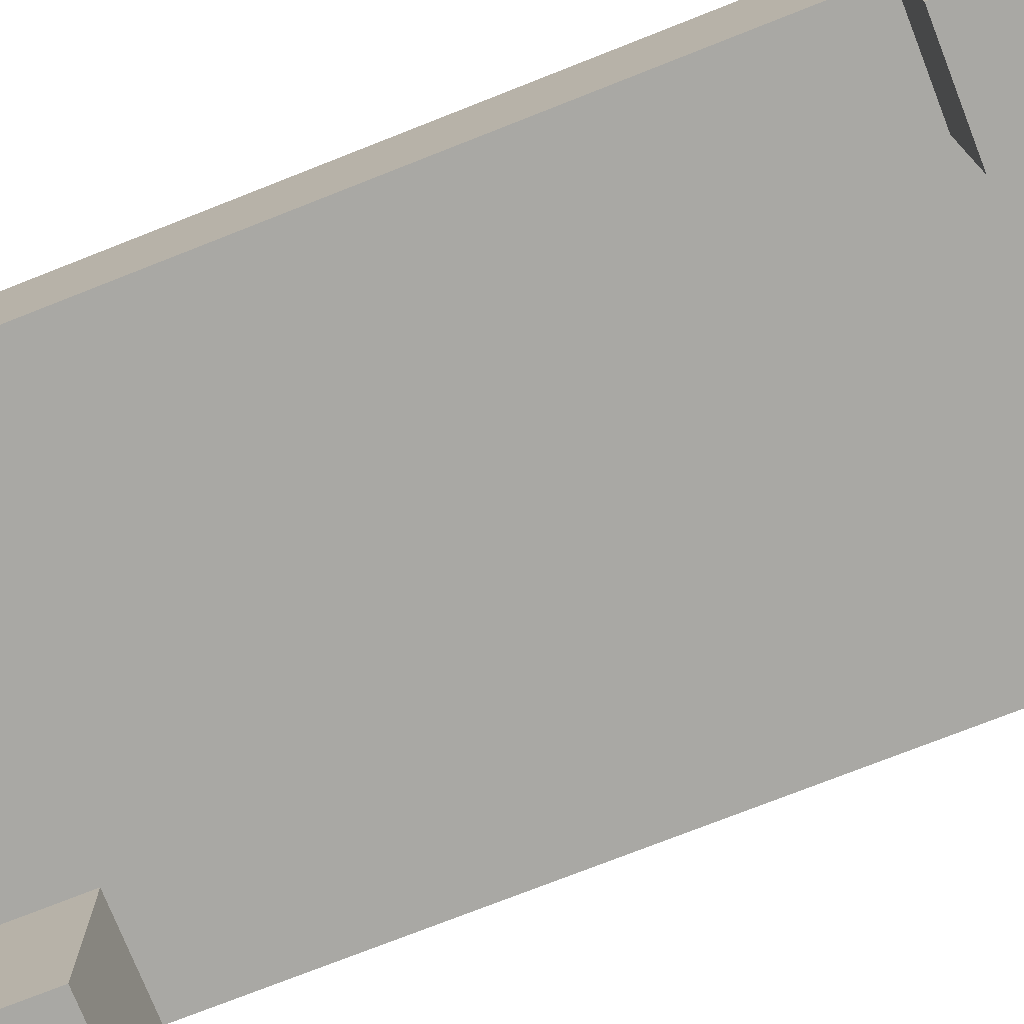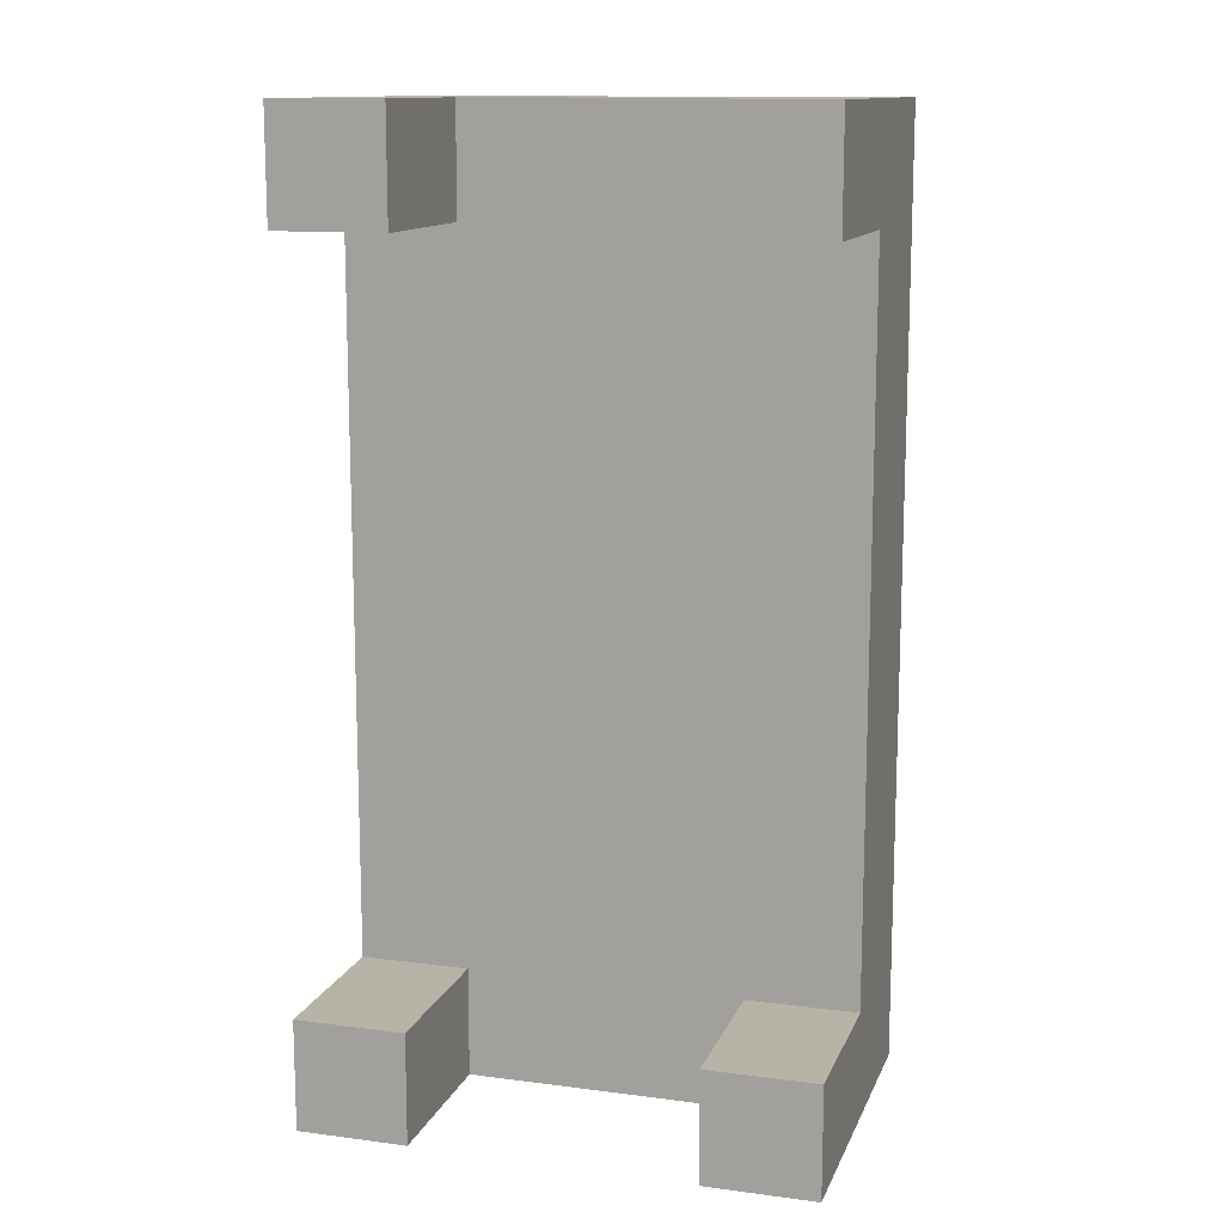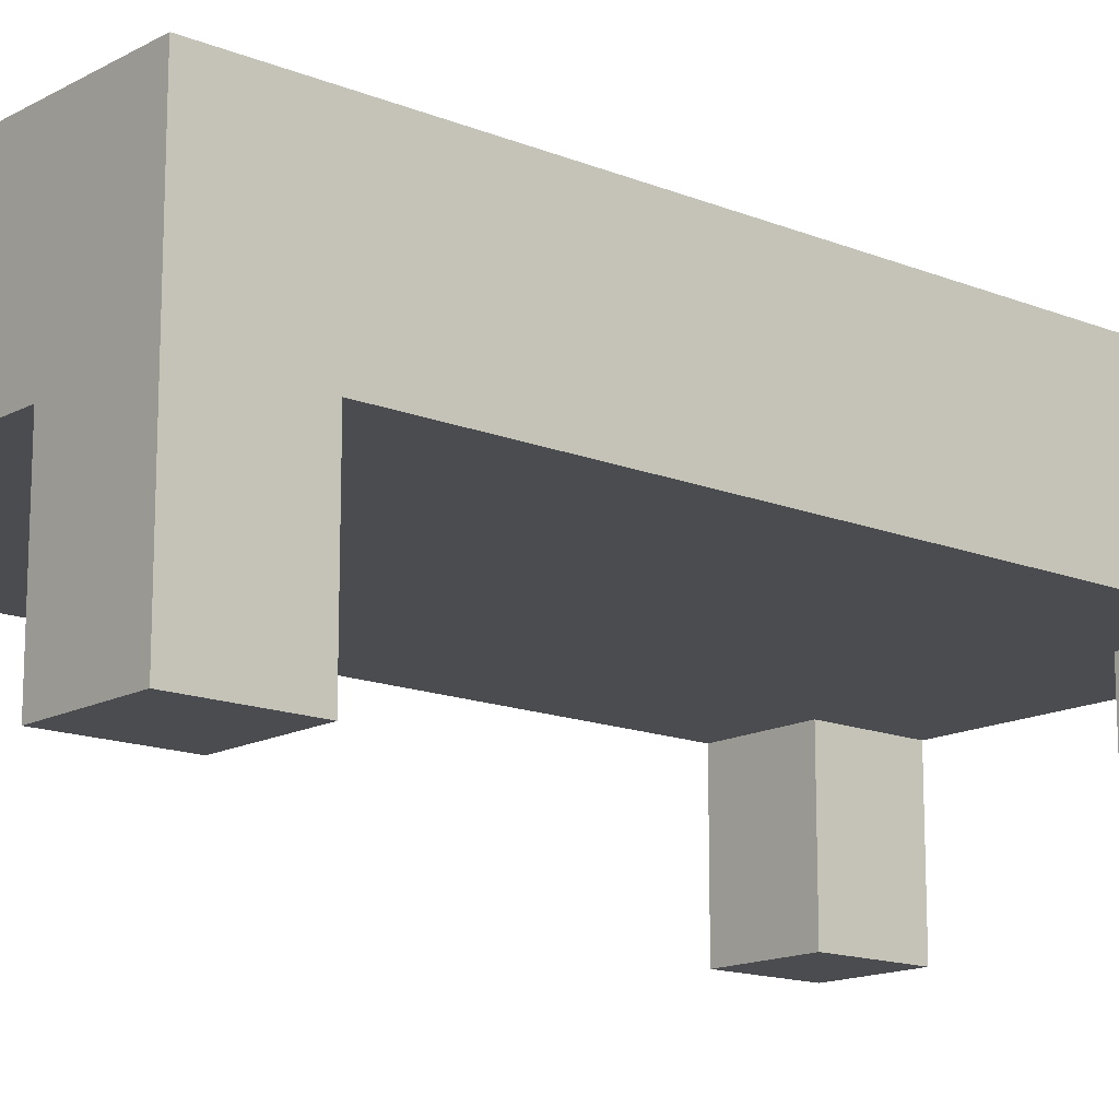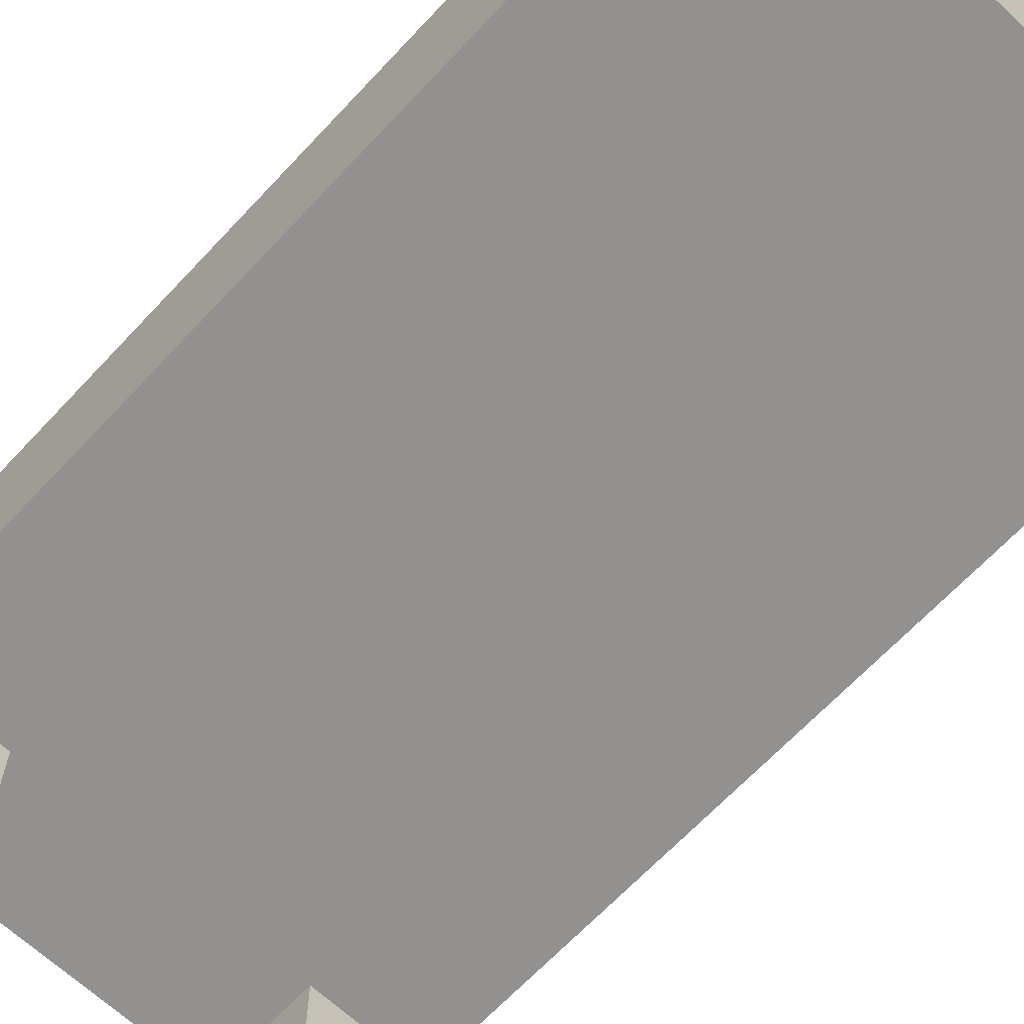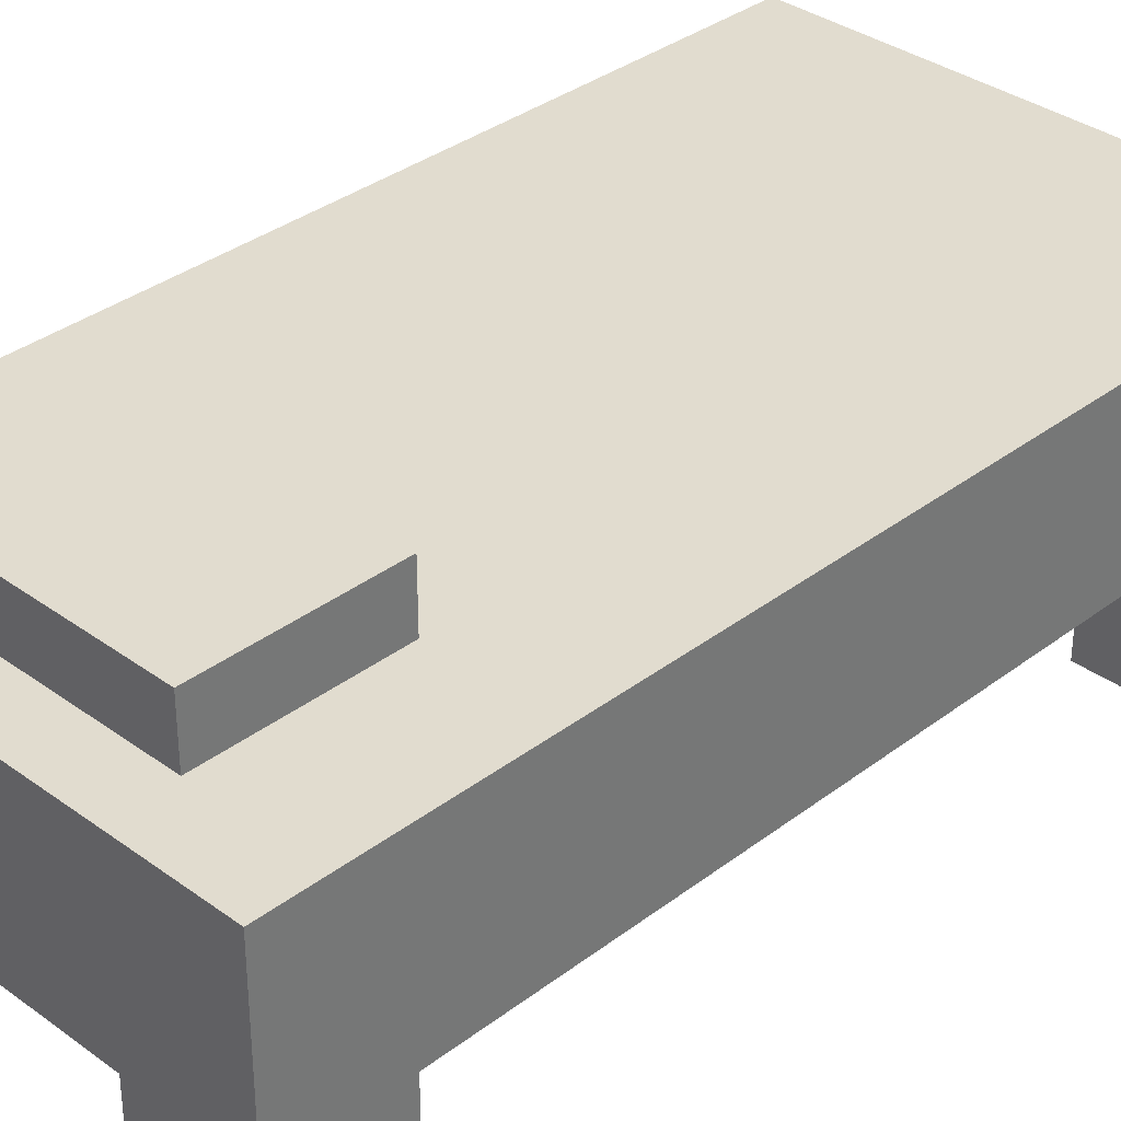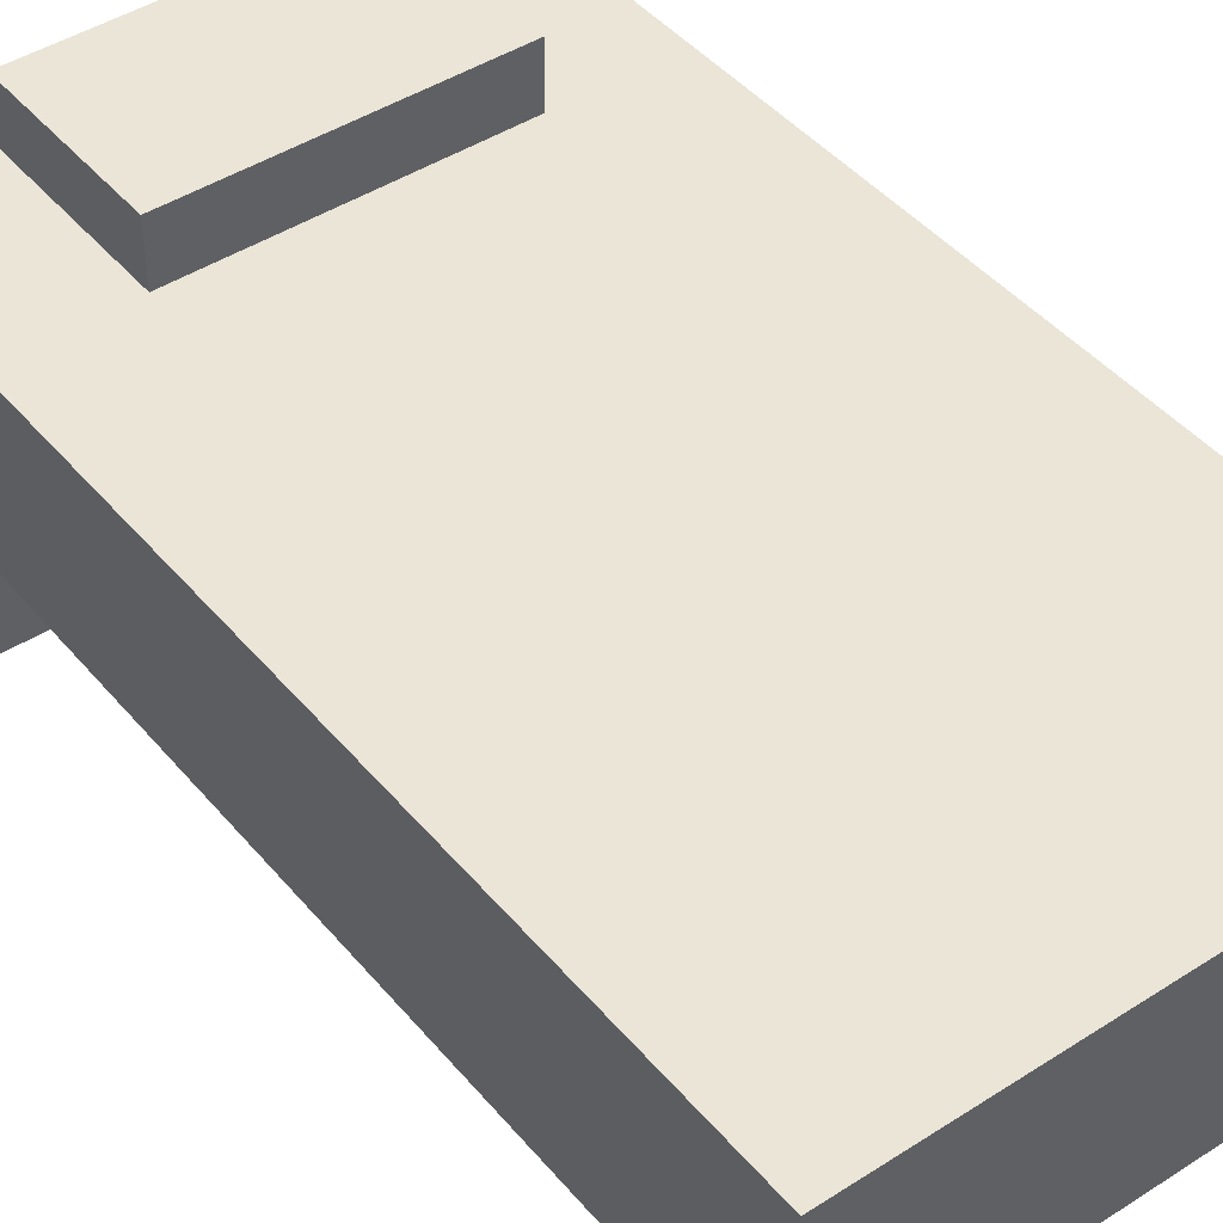
<metadata>
{"format":"obj","ext":"obj","renderer":"f3d","projection":"perspective","resolution":1024,"background":"white","views":[{"elev":-75.0,"azim":-68.5,"up":"+Y"},{"elev":12.8,"azim":16.7,"up":"+Z"},{"elev":-14.8,"azim":-130.9,"up":"+Y"},{"elev":-66.1,"azim":-43.0,"up":"+Y"},{"elev":34.5,"azim":44.4,"up":"+Y"},{"elev":44.4,"azim":143.0,"up":"+Y"}]}
</metadata>
<code>
o
v 1.4 0.1 2.9
v 1.4 0.1 2.7
v 1.4 0.1 1.4
v 1.4 0.1 1.2
v 1.4 0.4 2.9
v 1.4 0.4 2.7
v 1.4 0.4 1.4
v 1.4 0.4 1.2
v 1.4 0.5 2.9
v 1.4 0.5 1.2
v 1.4 0.7 2.9
v 1.4 0.7 1.2
v 1.6 0.7 2.8
v 1.6 0.7 2.5
v 1.6 0.8 2.8
v 1.6 0.8 2.5
v 2.1 0.1 2.9
v 2.1 0.1 2.7
v 2.1 0.1 1.4
v 2.1 0.1 1.2
v 2.1 0.4 2.9
v 2.1 0.4 2.7
v 2.1 0.4 1.4
v 2.1 0.4 1.2
v 1.6 0.1 2.9
v 1.6 0.1 2.7
v 1.6 0.1 1.4
v 1.6 0.1 1.2
v 1.6 0.4 2.9
v 1.6 0.4 2.7
v 1.6 0.4 1.4
v 1.6 0.4 1.2
v 2.1 0.7 2.8
v 2.1 0.7 2.5
v 2.1 0.8 2.8
v 2.1 0.8 2.5
v 2.3 0.1 2.9
v 2.3 0.1 2.7
v 2.3 0.1 1.4
v 2.3 0.1 1.2
v 2.3 0.4 2.9
v 2.3 0.4 2.7
v 2.3 0.4 1.4
v 2.3 0.4 1.2
v 2.3 0.5 2.9
v 2.3 0.5 1.2
v 2.3 0.7 2.9
v 2.3 0.7 1.2
v 1.4 0.1 2.9
v 1.4 0.4 2.9
v 1.4 0.5 2.9
v 1.4 0.7 2.9
v 1.6 0.1 2.9
v 1.6 0.4 2.9
v 2.1 0.1 2.9
v 2.1 0.4 2.9
v 2.3 0.1 2.9
v 2.3 0.4 2.9
v 2.3 0.5 2.9
v 2.3 0.7 2.9
v 1.6 0.7 2.8
v 1.6 0.8 2.8
v 2.1 0.7 2.8
v 2.1 0.8 2.8
v 1.4 0.1 1.4
v 1.4 0.4 1.4
v 1.6 0.1 1.4
v 1.6 0.4 1.4
v 2.1 0.1 1.4
v 2.1 0.4 1.4
v 2.3 0.1 1.4
v 2.3 0.4 1.4
v 1.4 0.1 2.7
v 1.4 0.4 2.7
v 1.6 0.1 2.7
v 1.6 0.4 2.7
v 2.1 0.1 2.7
v 2.1 0.4 2.7
v 2.3 0.1 2.7
v 2.3 0.4 2.7
v 1.6 0.7 2.5
v 1.6 0.8 2.5
v 2.1 0.7 2.5
v 2.1 0.8 2.5
v 1.4 0.1 1.2
v 1.4 0.4 1.2
v 1.4 0.5 1.2
v 1.4 0.7 1.2
v 1.6 0.1 1.2
v 1.6 0.4 1.2
v 2.1 0.1 1.2
v 2.1 0.4 1.2
v 2.3 0.1 1.2
v 2.3 0.4 1.2
v 2.3 0.5 1.2
v 2.3 0.7 1.2
v 1.4 0.1 2.9
v 1.6 0.1 2.9
v 2.1 0.1 2.9
v 2.3 0.1 2.9
v 1.4 0.1 2.7
v 1.6 0.1 2.7
v 2.1 0.1 2.7
v 2.3 0.1 2.7
v 1.4 0.1 1.4
v 1.6 0.1 1.4
v 2.1 0.1 1.4
v 2.3 0.1 1.4
v 1.4 0.1 1.2
v 1.6 0.1 1.2
v 2.1 0.1 1.2
v 2.3 0.1 1.2
v 1.6 0.4 2.9
v 2.1 0.4 2.9
v 1.4 0.4 2.7
v 1.6 0.4 2.7
v 2.1 0.4 2.7
v 2.3 0.4 2.7
v 1.4 0.4 1.4
v 1.6 0.4 1.4
v 2.1 0.4 1.4
v 2.3 0.4 1.4
v 1.6 0.4 1.2
v 2.1 0.4 1.2
v 1.4 0.7 2.9
v 2.3 0.7 2.9
v 1.6 0.7 2.8
v 2.1 0.7 2.8
v 1.6 0.7 2.5
v 2.1 0.7 2.5
v 1.4 0.7 1.2
v 2.3 0.7 1.2
v 1.6 0.8 2.8
v 2.1 0.8 2.8
v 1.6 0.8 2.5
v 2.1 0.8 2.5
f 5 2 1
f 6 2 5
f 7 4 3
f 8 4 7
f 9 6 5
f 9 7 6
f 9 8 7
f 10 8 9
f 11 10 9
f 12 10 11
f 15 14 13
f 16 14 15
f 21 18 17
f 22 18 21
f 23 20 19
f 24 20 23
f 25 26 29
f 29 26 30
f 27 28 31
f 31 28 32
f 33 34 35
f 35 34 36
f 37 38 41
f 41 38 42
f 39 40 43
f 43 40 44
f 41 42 45
f 42 43 45
f 43 44 45
f 45 44 46
f 45 46 47
f 47 46 48
f 53 50 49
f 54 51 50
f 54 50 53
f 56 51 54
f 57 56 55
f 58 51 56
f 58 56 57
f 59 52 51
f 59 51 58
f 60 52 59
f 63 62 61
f 64 62 63
f 67 66 65
f 68 66 67
f 71 70 69
f 72 70 71
f 73 74 75
f 75 74 76
f 77 78 79
f 79 78 80
f 81 82 83
f 83 82 84
f 85 86 89
f 86 87 90
f 89 86 90
f 90 87 92
f 91 92 93
f 92 87 94
f 93 92 94
f 87 88 95
f 94 87 95
f 95 88 96
f 101 98 97
f 102 98 101
f 103 100 99
f 104 100 103
f 109 106 105
f 110 106 109
f 111 108 107
f 112 108 111
f 116 114 113
f 117 114 116
f 119 116 115
f 119 118 117
f 119 117 116
f 120 118 119
f 121 118 120
f 122 118 121
f 123 121 120
f 124 121 123
f 125 126 127
f 127 126 128
f 125 127 129
f 128 126 130
f 125 129 131
f 129 130 131
f 130 126 132
f 131 130 132
f 133 134 135
f 135 134 136

</code>
